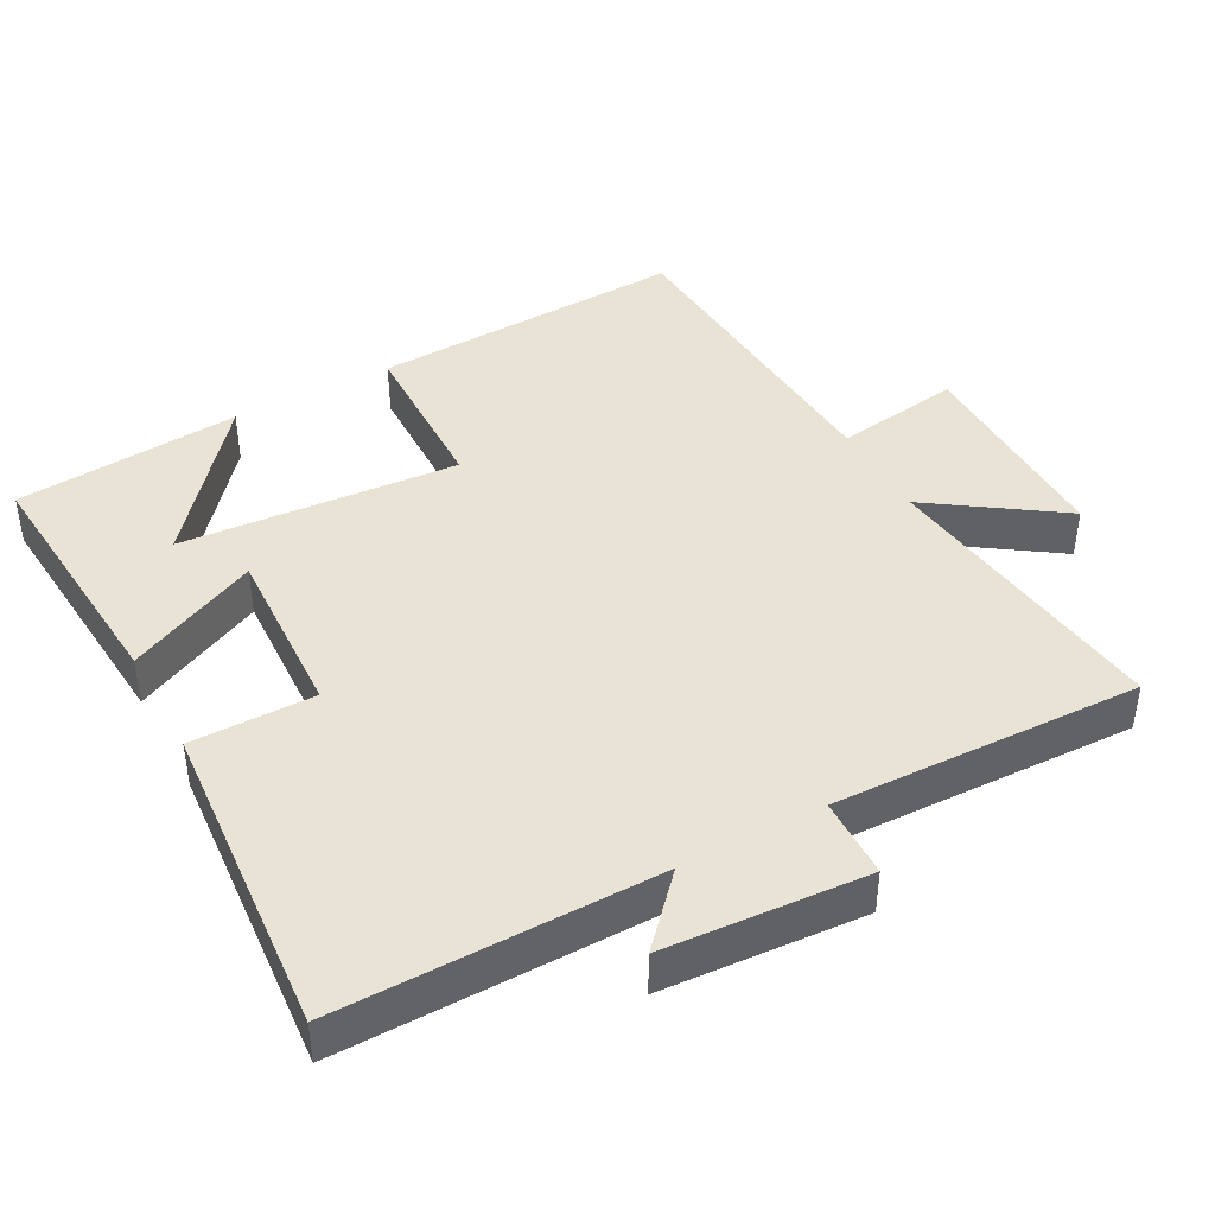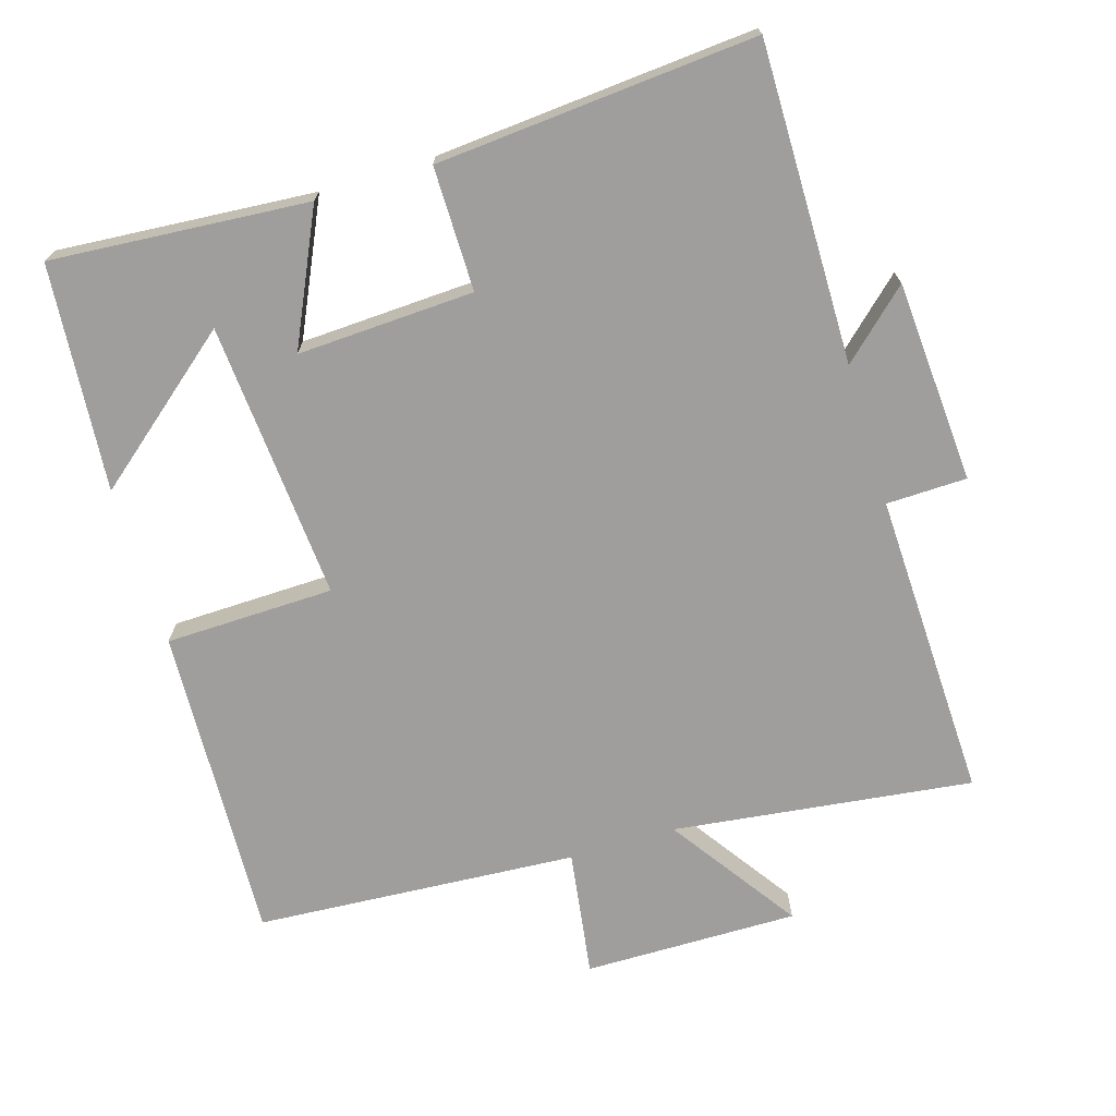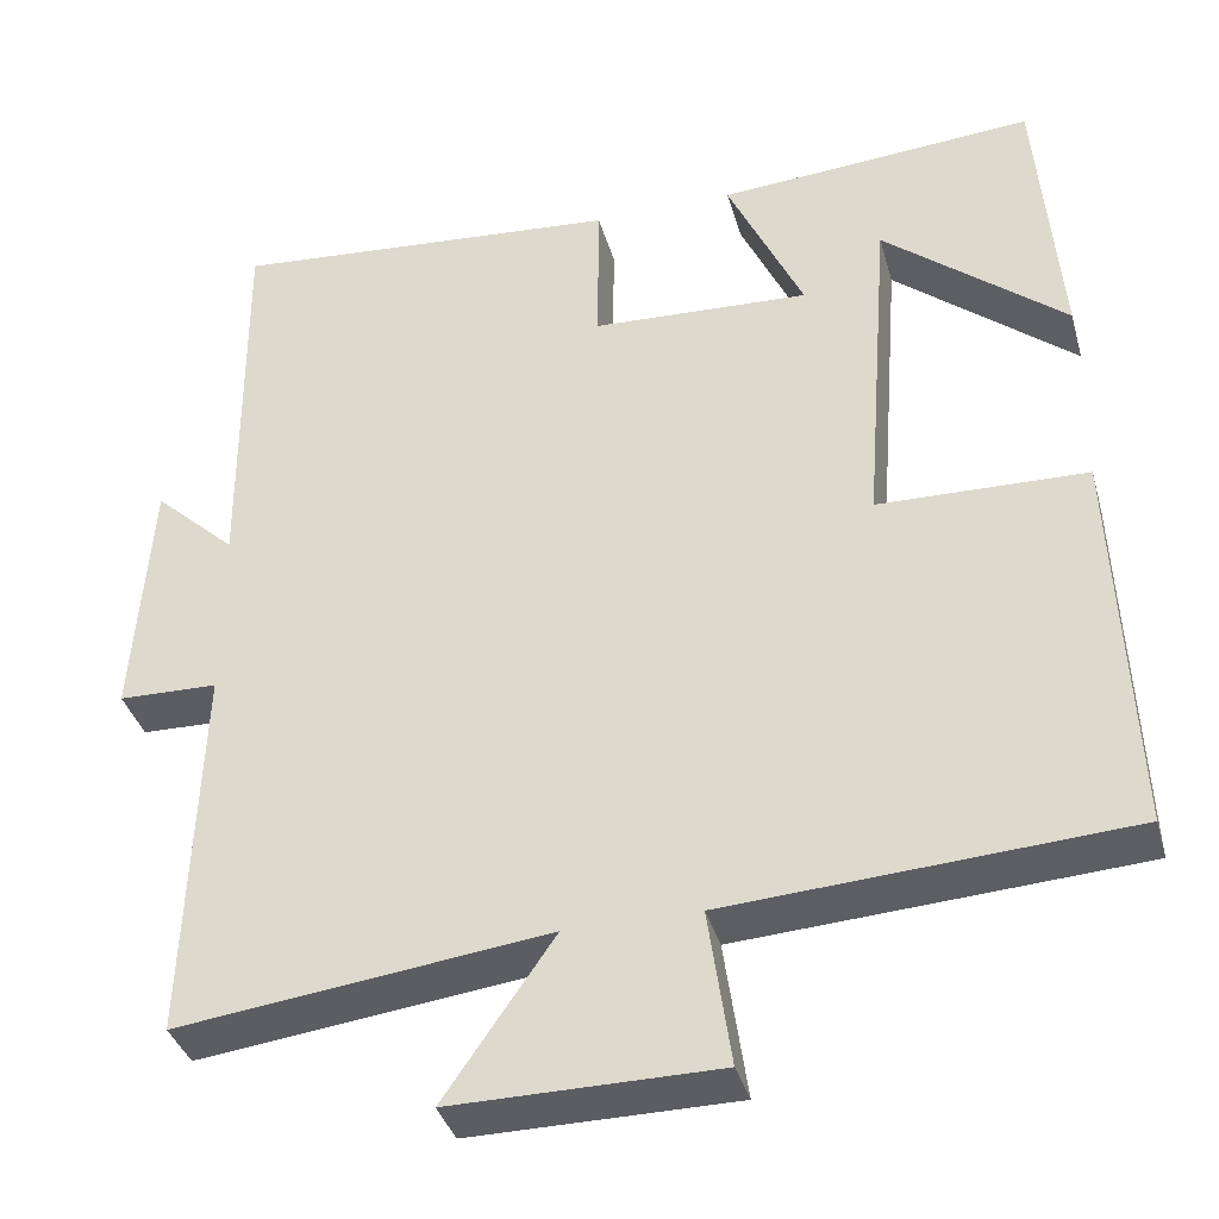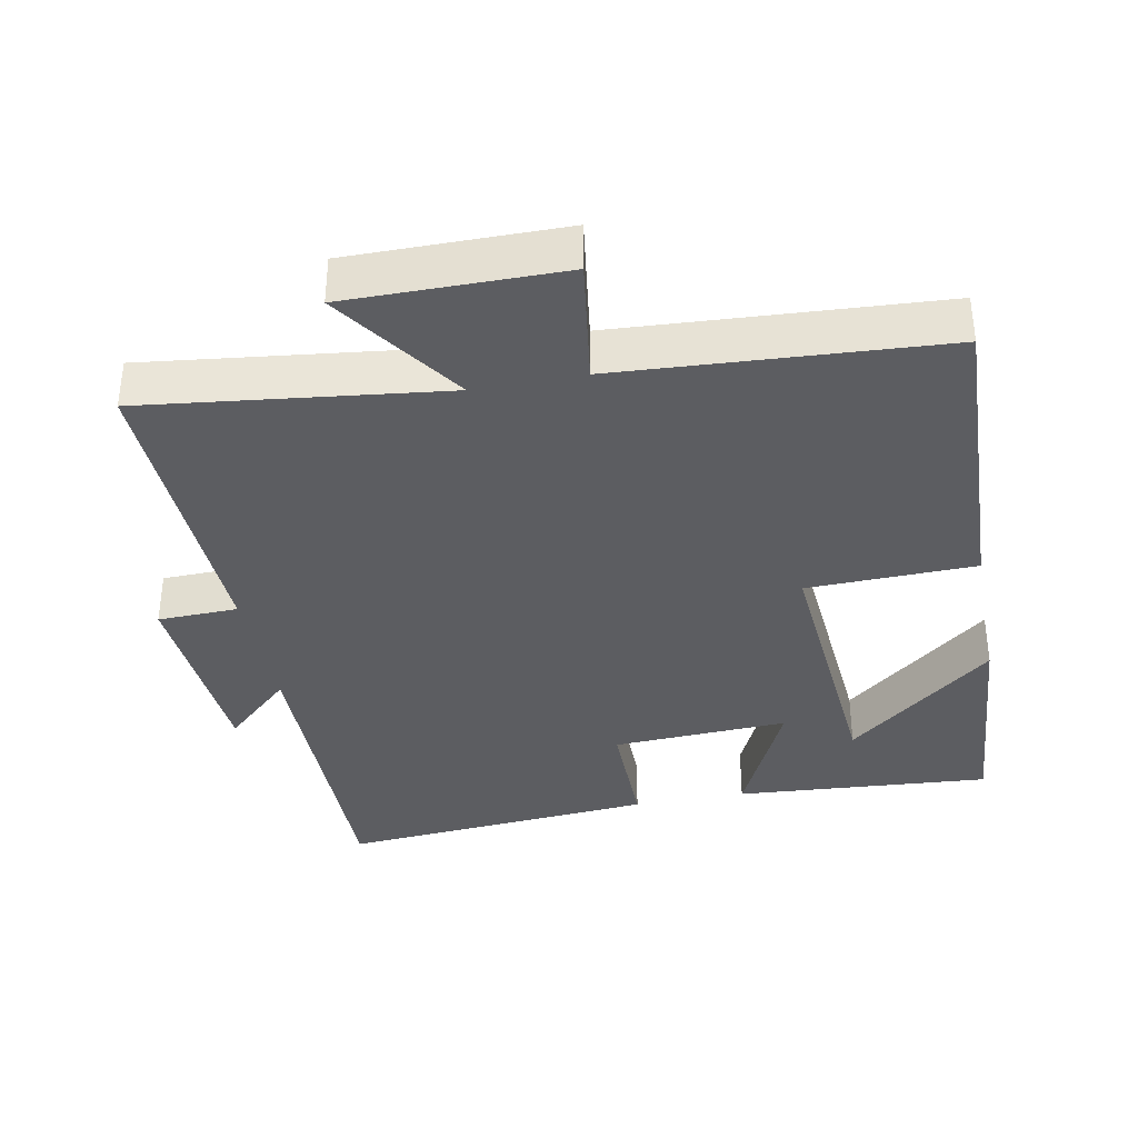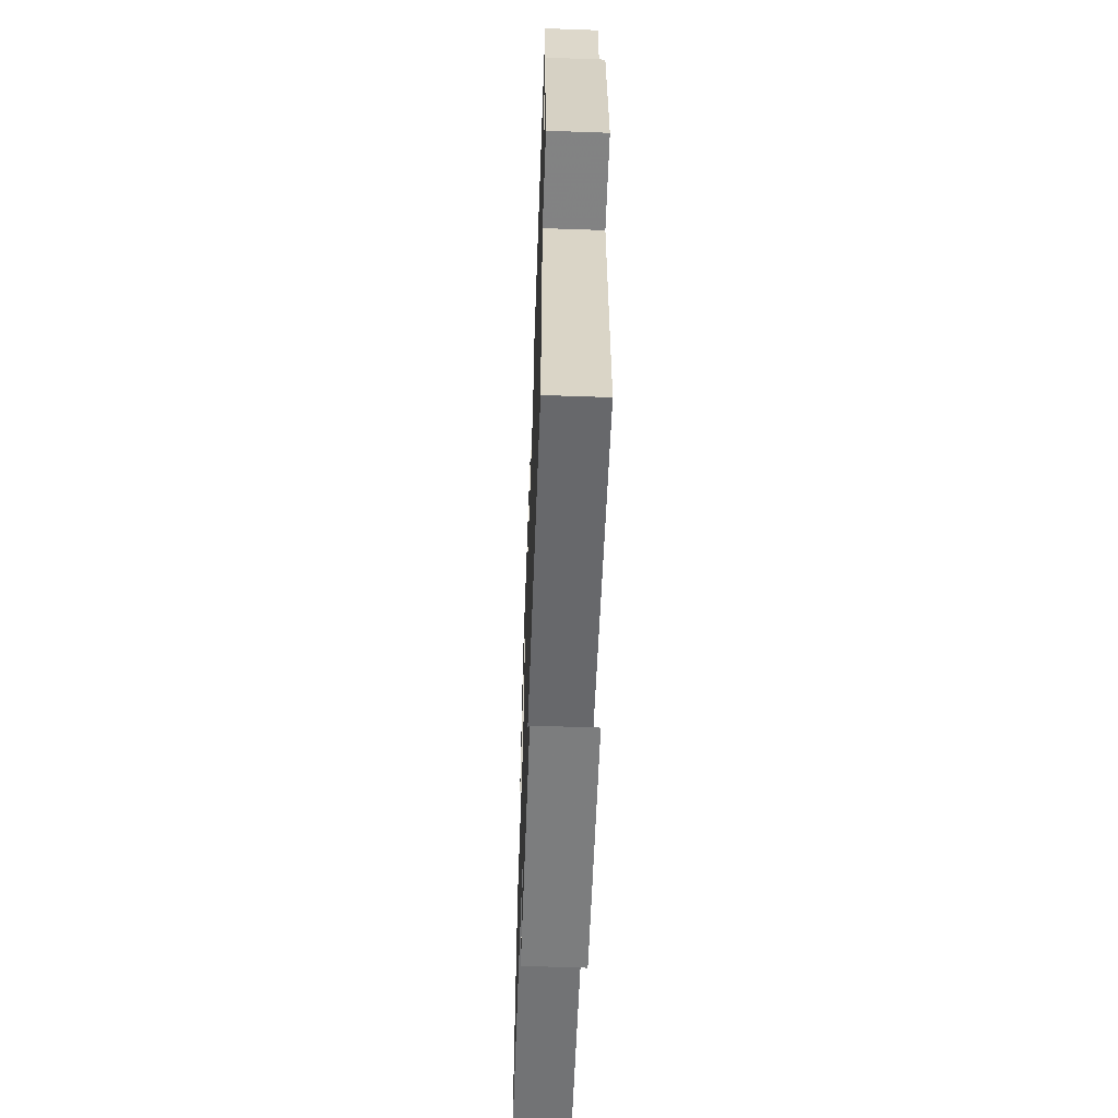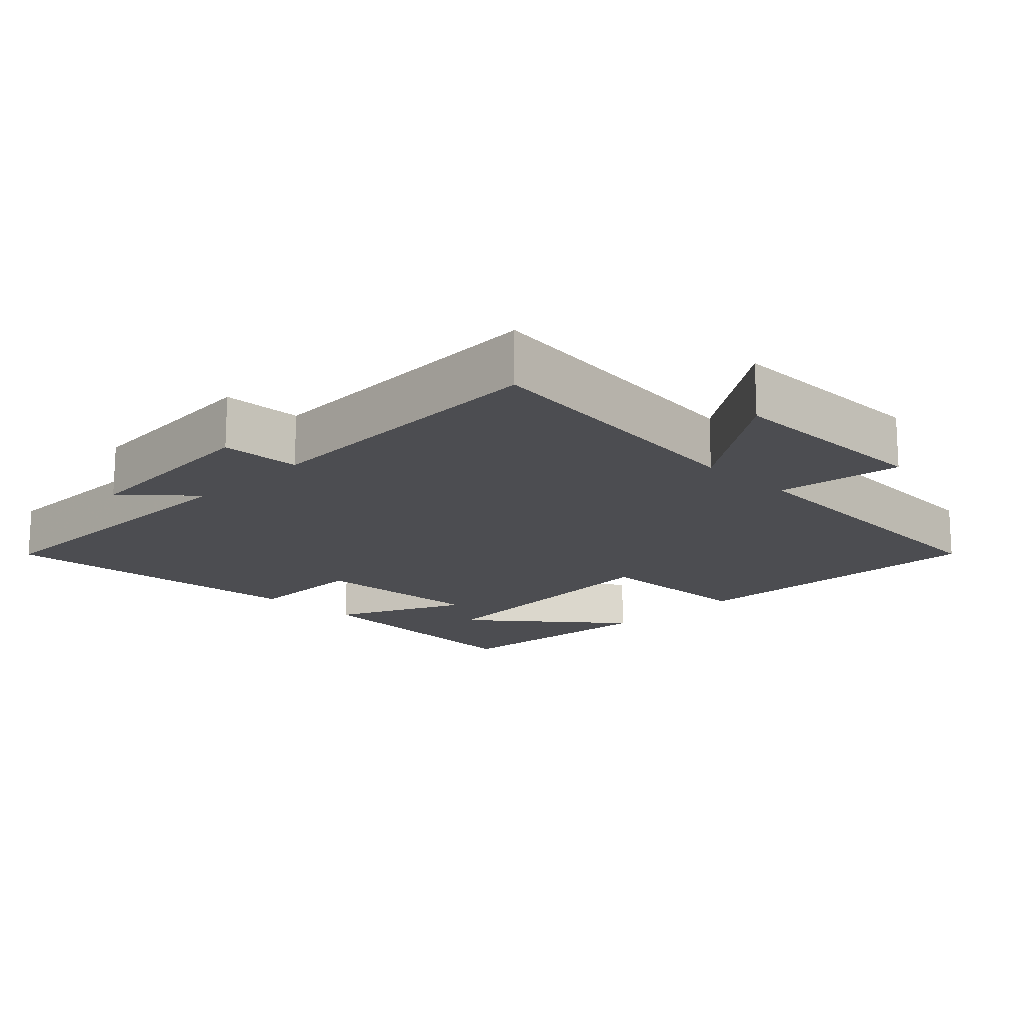
<metadata>
{"format":"obj","ext":"obj","renderer":"f3d","projection":"perspective","resolution":1024,"background":"white","views":[{"elev":42.3,"azim":61.4,"up":"+Y"},{"elev":-71.0,"azim":16.8,"up":"+Y"},{"elev":-37.1,"azim":-164.7,"up":"+Z"},{"elev":-36.4,"azim":-169.0,"up":"+Y"},{"elev":-59.4,"azim":87.9,"up":"+Z"},{"elev":-16.2,"azim":135.5,"up":"+Y"}]}
</metadata>
<code>
v 0.515 0.07 -0.552
v 0.091 0.07 -0.5
v 0.217 0.07 -0.682
v -0.087 0.07 -0.68
v -0.061 0.07 -0.5
v -0.518 0.07 -0.471
v -0.5 0.07 -0.022
v -0.261 0.07 -0.016
v -0.291 0.07 0.378
v -0.5 0.07 0.206
v -0.474 0.07 0.527
v -0.11 0.07 0.5
v -0.197 0.07 0.313
v 0.053 0.07 0.325
v 0.052 0.07 0.5
v 0.503 0.07 0.537
v 0.5 0.07 0.087
v 0.594 0.07 0.174
v 0.614 0.07 -0.112
v 0.5 0.07 -0.115
v 0.515 0 -0.552
v 0.091 0 -0.5
v 0.217 0 -0.682
v -0.087 0 -0.68
v -0.061 0 -0.5
v -0.518 0 -0.471
v -0.5 0 -0.022
v -0.261 0 -0.016
v -0.291 0 0.378
v -0.5 0 0.206
v -0.474 0 0.527
v -0.11 0 0.5
v -0.197 0 0.313
v 0.053 0 0.325
v 0.052 0 0.5
v 0.503 0 0.537
v 0.5 0 0.087
v 0.594 0 0.174
v 0.614 0 -0.112
v 0.5 0 -0.115
f 17 18 19 20
f 14 15 16 17
f 13 14 17 20
f 11 12 13
f 9 10 11
f 9 11 13
f 8 9 13
f 5 6 7 8
f 5 8 13 20
f 2 3 4 5
f 20 1 2
f 2 5 20
f 40 39 38 37
f 37 36 35 34
f 40 37 34 33
f 33 32 31
f 31 30 29
f 33 31 29
f 33 29 28
f 28 27 26 25
f 40 33 28 25
f 25 24 23 22
f 22 21 40
f 40 25 22
f 1 21 22 2
f 2 22 23 3
f 3 23 24 4
f 4 24 25 5
f 5 25 26 6
f 6 26 27 7
f 7 27 28 8
f 8 28 29 9
f 9 29 30 10
f 10 30 31 11
f 11 31 32 12
f 12 32 33 13
f 13 33 34 14
f 14 34 35 15
f 15 35 36 16
f 16 36 37 17
f 17 37 38 18
f 18 38 39 19
f 19 39 40 20
f 20 40 21 1

</code>
